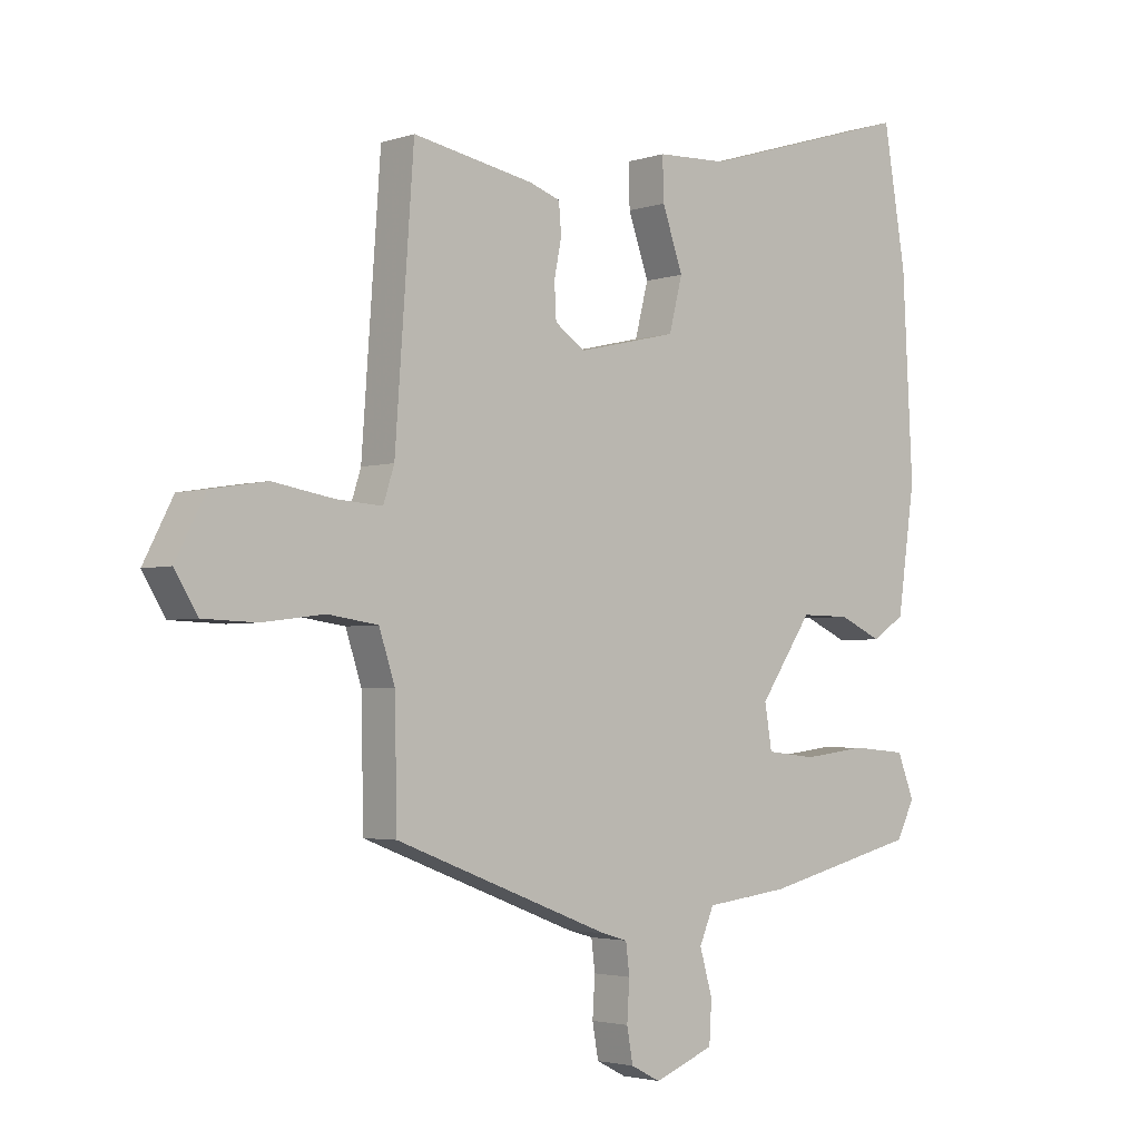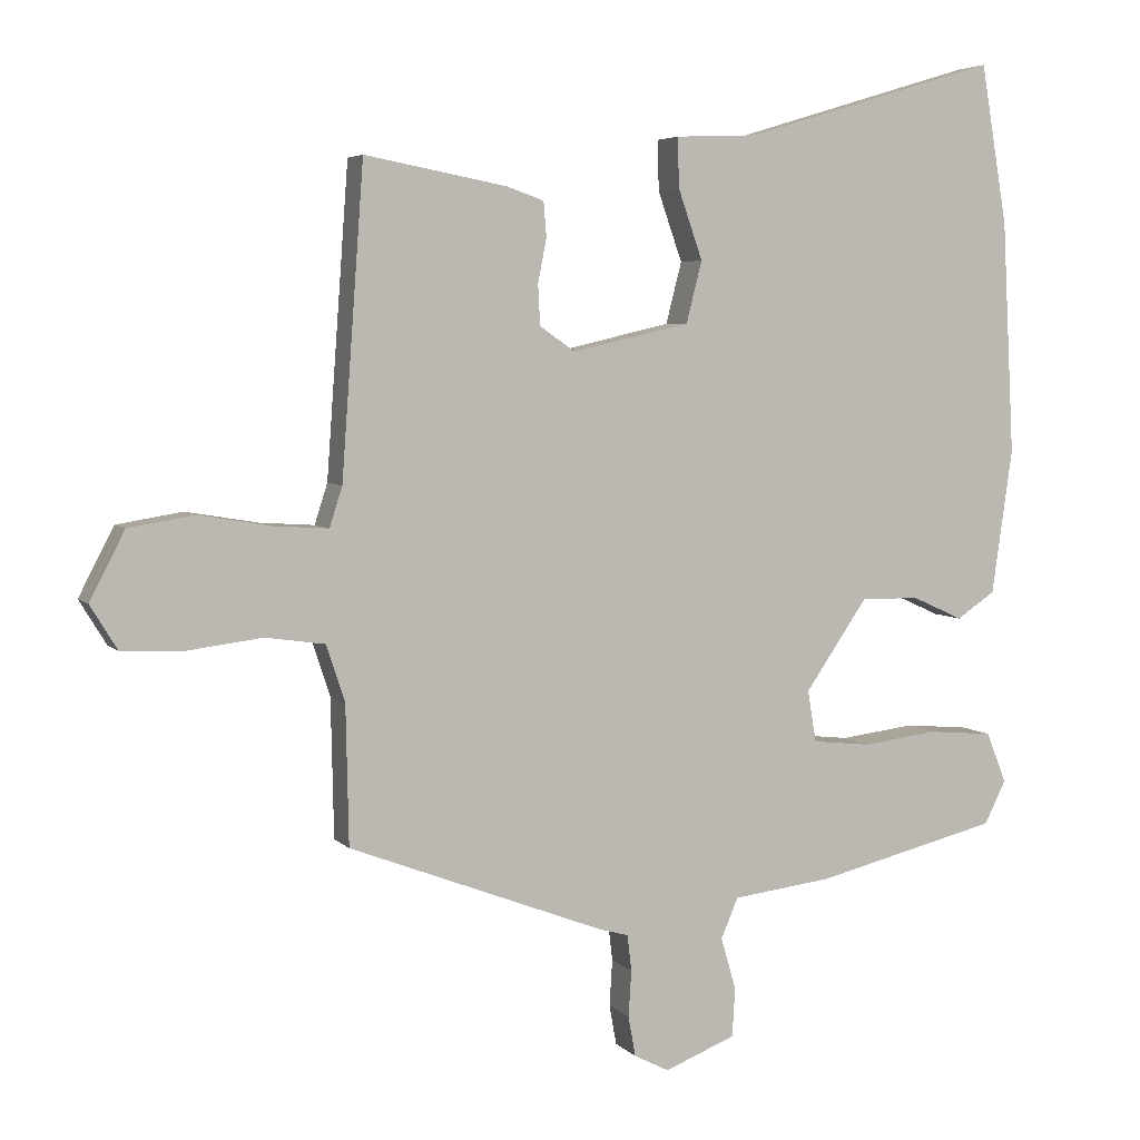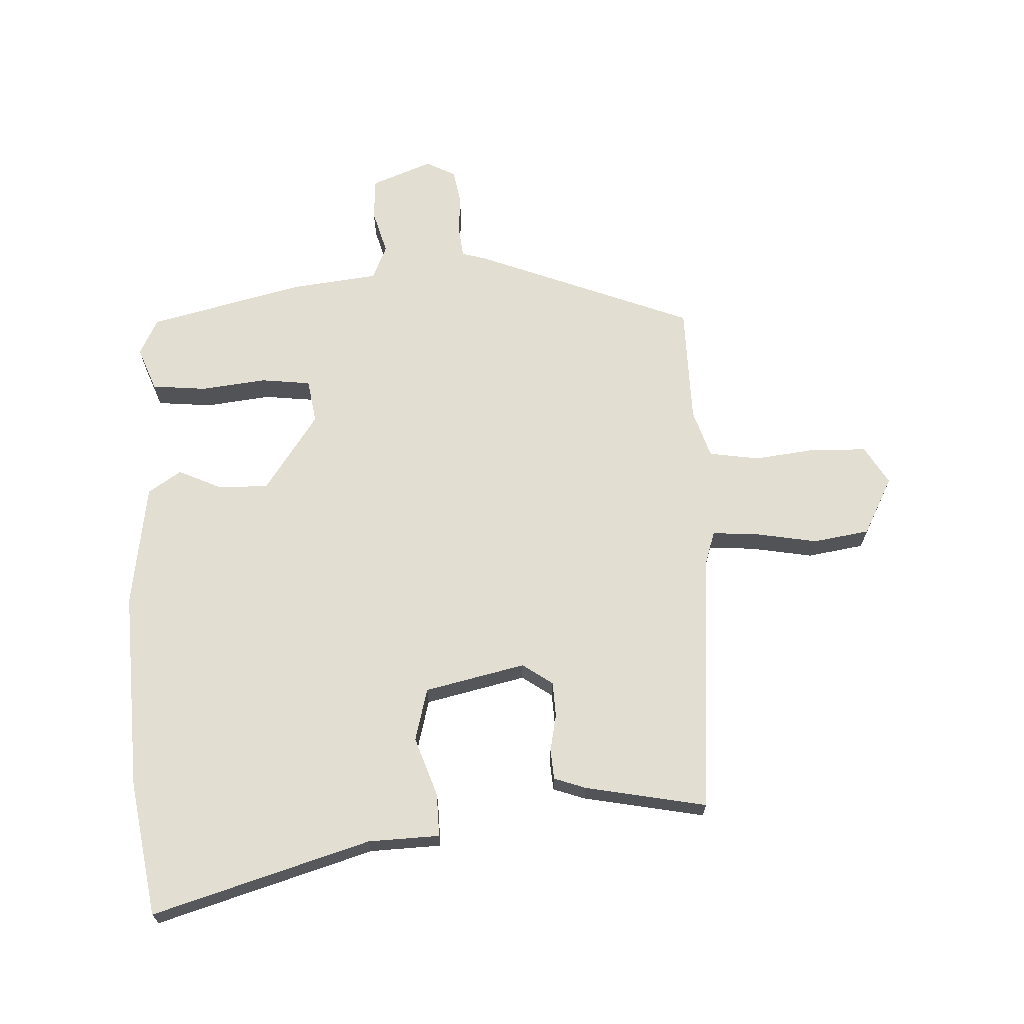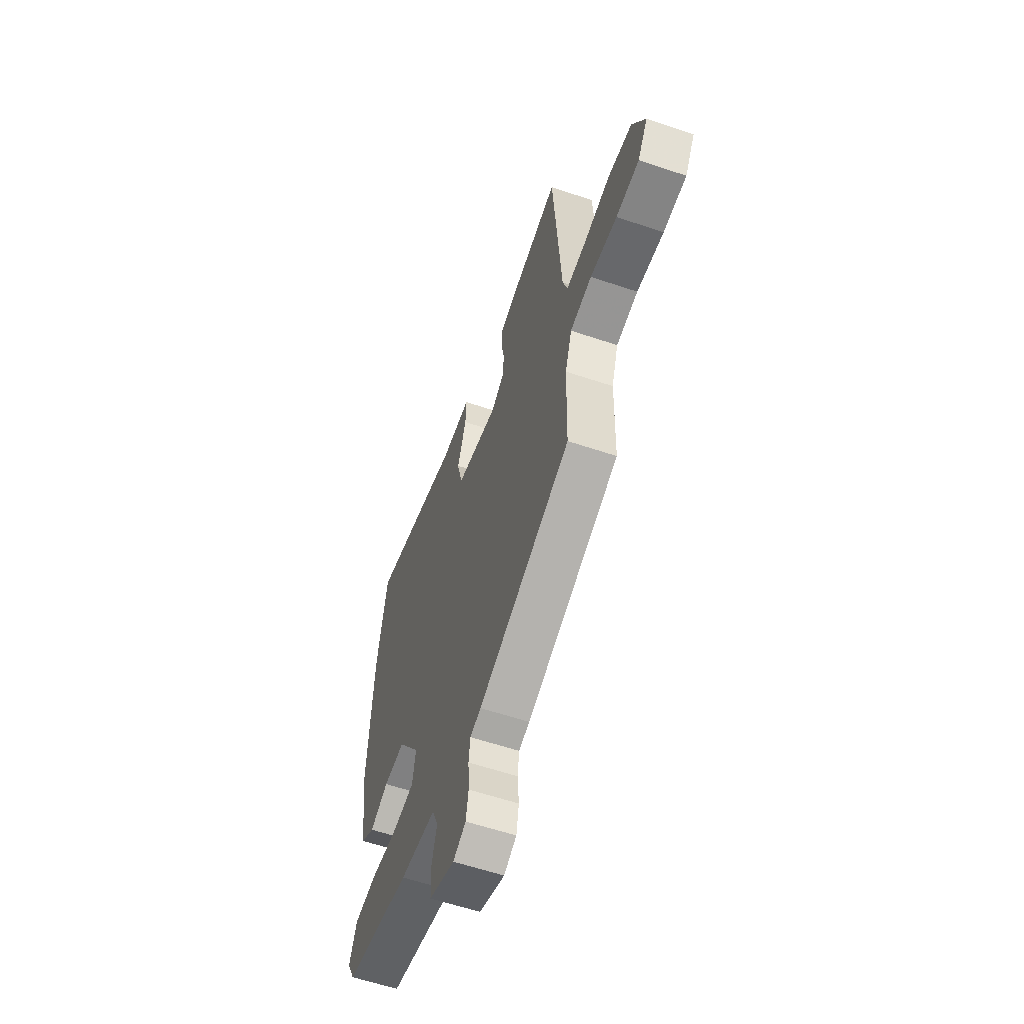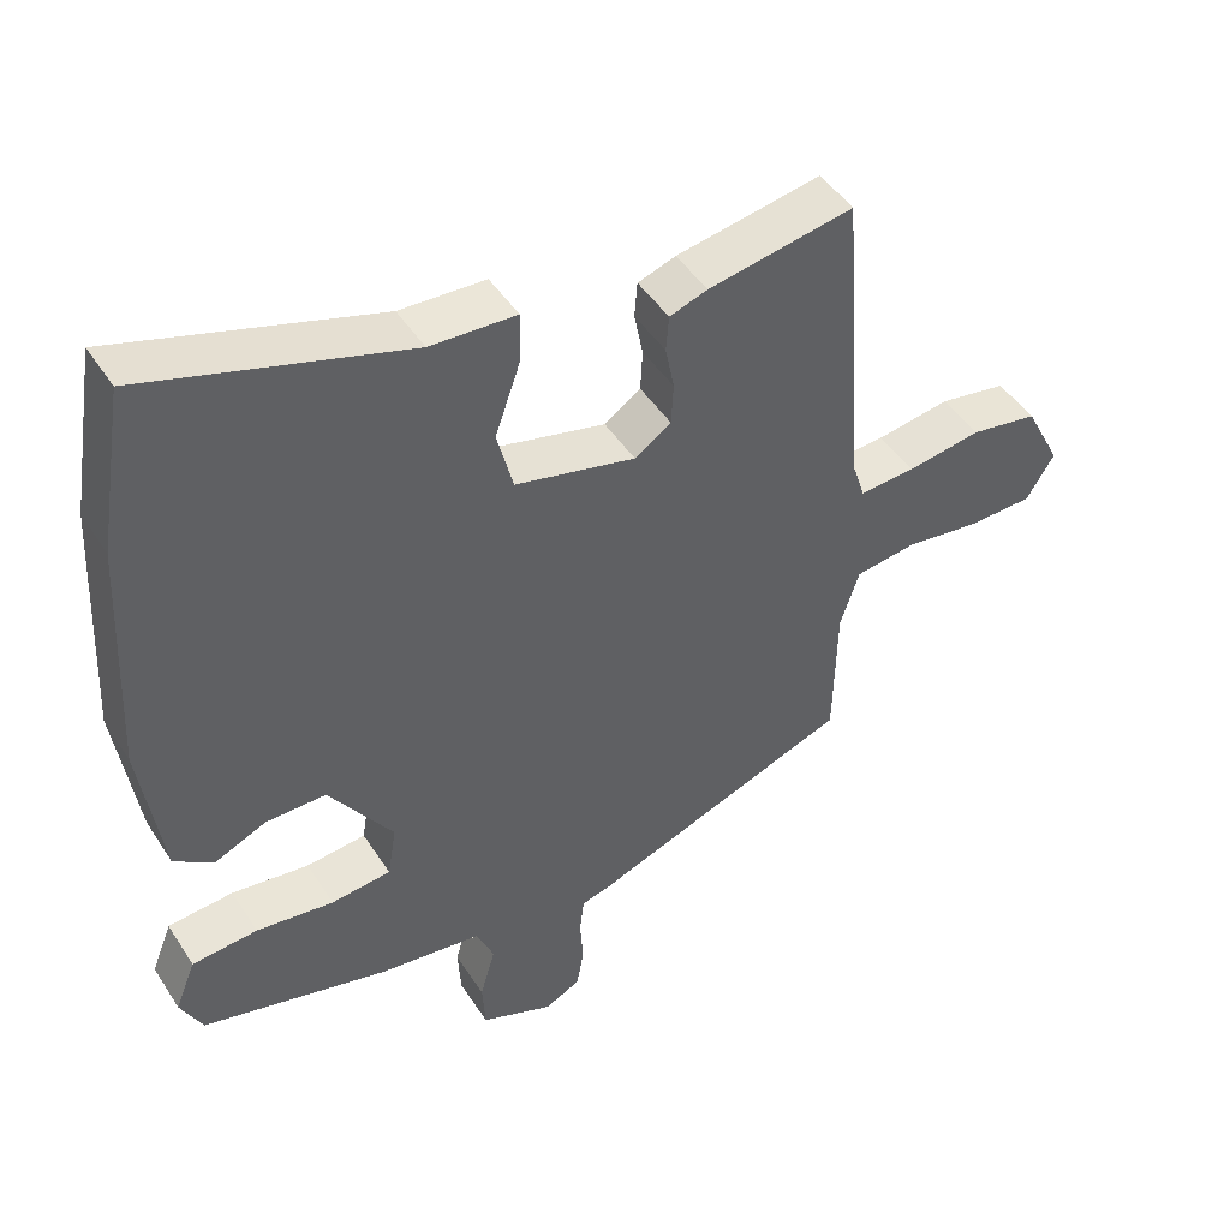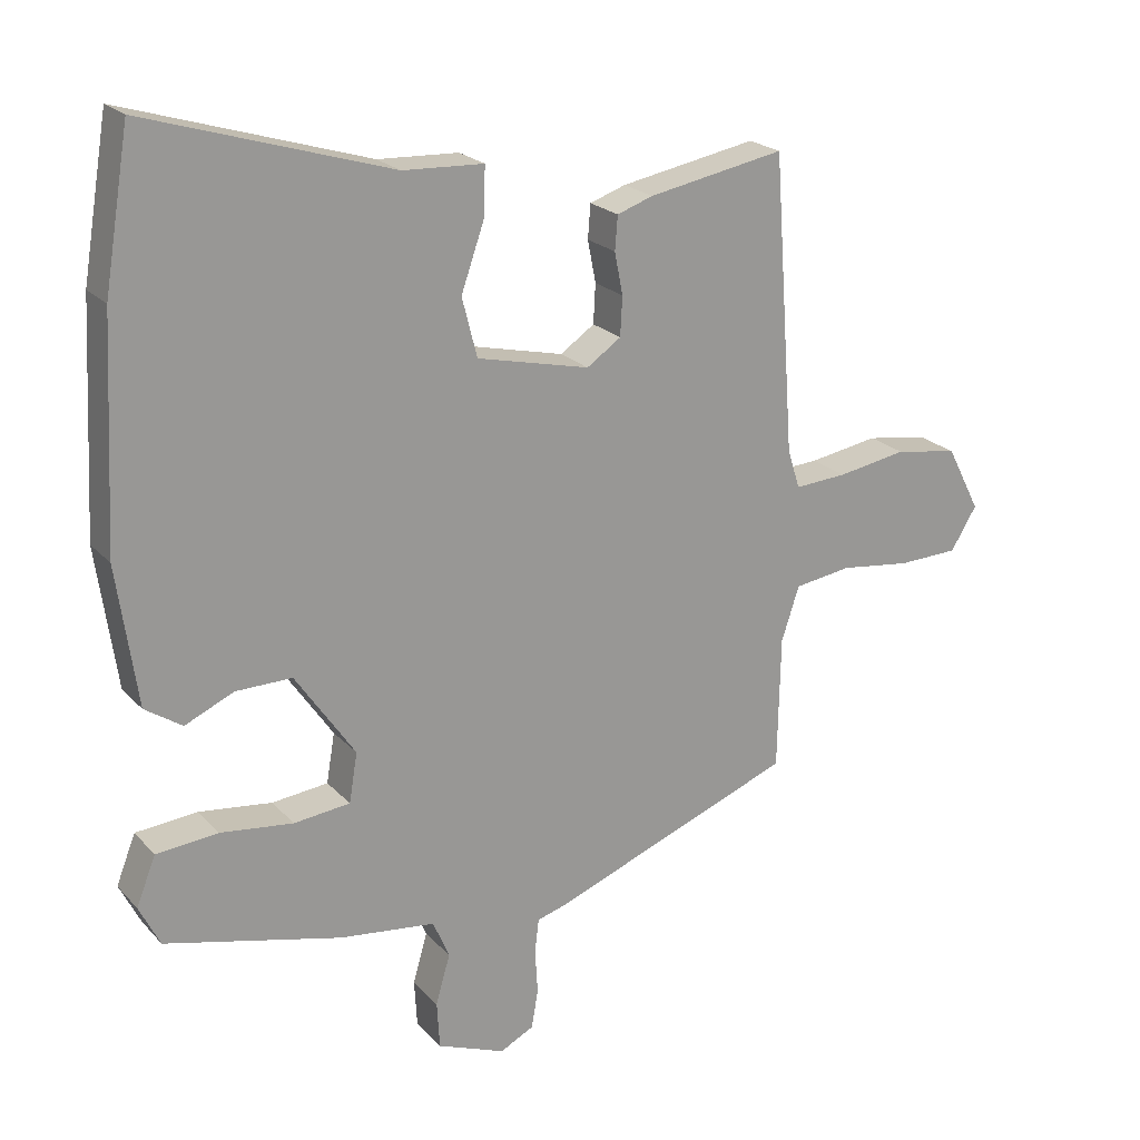
<metadata>
{"format":"obj","ext":"obj","renderer":"f3d","projection":"perspective","resolution":1024,"background":"white","views":[{"elev":-3.0,"azim":138.1,"up":"+Z"},{"elev":4.8,"azim":158.7,"up":"+Z"},{"elev":67.8,"azim":-2.2,"up":"+Y"},{"elev":-59.4,"azim":70.9,"up":"+Z"},{"elev":46.4,"azim":-31.1,"up":"+Z"},{"elev":21.6,"azim":-30.0,"up":"+Z"}]}
</metadata>
<code>
v -0.493 0.07 -0.434
v -0.523 0.07 -0.374
v -0.495 0.07 -0.303
v -0.405 0.07 -0.295
v -0.299 0.07 -0.308
v -0.217 0.07 -0.299
v -0.205 0.07 -0.227
v -0.292 0.07 -0.1
v -0.374 0.07 -0.101
v -0.445 0.07 -0.133
v -0.499 0.07 -0.097
v -0.528 0.07 0.106
v -0.511 0.07 0.432
v -0.474 0.07 0.654
v -0.119 0.07 0.546
v -0.002 0.07 0.541
v -0.004 0.07 0.471
v -0.038 0.07 0.374
v -0.016 0.07 0.288
v 0.148 0.07 0.25
v 0.198 0.07 0.284
v 0.201 0.07 0.341
v 0.189 0.07 0.402
v 0.193 0.07 0.451
v 0.245 0.07 0.469
v 0.444 0.07 0.506
v 0.475 0.07 0.076
v 0.493 0.07 0.02
v 0.569 0.07 0.025
v 0.67 0.07 0.042
v 0.762 0.07 0.027
v 0.811 0.07 -0.068
v 0.773 0.07 -0.13
v 0.685 0.07 -0.133
v 0.582 0.07 -0.12
v 0.499 0.07 -0.132
v 0.473 0.07 -0.211
v 0.469 0.07 -0.405
v 0.112 0.07 -0.542
v 0.07 0.07 -0.554
v 0.064 0.07 -0.604
v 0.068 0.07 -0.669
v 0.058 0.07 -0.725
v 0.009 0.07 -0.75
v -0.09 0.07 -0.711
v -0.094 0.07 -0.643
v -0.073 0.07 -0.57
v -0.097 0.07 -0.514
v -0.236 0.07 -0.497
v -0.493 0 -0.434
v -0.523 0 -0.374
v -0.495 0 -0.303
v -0.405 0 -0.295
v -0.299 0 -0.308
v -0.217 0 -0.299
v -0.205 0 -0.227
v -0.292 0 -0.1
v -0.374 0 -0.101
v -0.445 0 -0.133
v -0.499 0 -0.097
v -0.528 0 0.106
v -0.511 0 0.432
v -0.474 0 0.654
v -0.119 0 0.546
v -0.002 0 0.541
v -0.004 0 0.471
v -0.038 0 0.374
v -0.016 0 0.288
v 0.148 0 0.25
v 0.198 0 0.284
v 0.201 0 0.341
v 0.189 0 0.402
v 0.193 0 0.451
v 0.245 0 0.469
v 0.444 0 0.506
v 0.475 0 0.076
v 0.493 0 0.02
v 0.569 0 0.025
v 0.67 0 0.042
v 0.762 0 0.027
v 0.811 0 -0.068
v 0.773 0 -0.13
v 0.685 0 -0.133
v 0.582 0 -0.12
v 0.499 0 -0.132
v 0.473 0 -0.211
v 0.469 0 -0.405
v 0.112 0 -0.542
v 0.07 0 -0.554
v 0.064 0 -0.604
v 0.068 0 -0.669
v 0.058 0 -0.725
v 0.009 0 -0.75
v -0.09 0 -0.711
v -0.094 0 -0.643
v -0.073 0 -0.57
v -0.097 0 -0.514
v -0.236 0 -0.497
f 48 49 1 2
f 44 45 46 47
f 44 47 48
f 41 42 43 44
f 40 41 44 48
f 37 38 39 40
f 36 37 40 48
f 32 33 34 35
f 32 35 36
f 29 30 31 32
f 28 29 32 36
f 27 28 36 48
f 22 23 24 25
f 21 22 25 26
f 15 16 17 18
f 15 18 19
f 14 15 19
f 13 14 19
f 12 13 19
f 9 10 11 12
f 8 9 12 19
f 7 8 19 20
f 2 3 4 5
f 2 5 6
f 48 2 6
f 21 26 27 48
f 20 21 48
f 6 7 20 48
f 51 50 98 97
f 96 95 94 93
f 97 96 93
f 93 92 91 90
f 97 93 90 89
f 89 88 87 86
f 97 89 86 85
f 84 83 82 81
f 85 84 81
f 81 80 79 78
f 85 81 78 77
f 97 85 77 76
f 74 73 72 71
f 75 74 71 70
f 67 66 65 64
f 68 67 64
f 68 64 63
f 68 63 62
f 68 62 61
f 61 60 59 58
f 68 61 58 57
f 69 68 57 56
f 54 53 52 51
f 55 54 51
f 55 51 97
f 97 76 75 70
f 97 70 69
f 97 69 56 55
f 1 50 51 2
f 2 51 52 3
f 3 52 53 4
f 4 53 54 5
f 5 54 55 6
f 6 55 56 7
f 7 56 57 8
f 8 57 58 9
f 9 58 59 10
f 10 59 60 11
f 11 60 61 12
f 12 61 62 13
f 13 62 63 14
f 14 63 64 15
f 15 64 65 16
f 16 65 66 17
f 17 66 67 18
f 18 67 68 19
f 19 68 69 20
f 20 69 70 21
f 21 70 71 22
f 22 71 72 23
f 23 72 73 24
f 24 73 74 25
f 25 74 75 26
f 26 75 76 27
f 27 76 77 28
f 28 77 78 29
f 29 78 79 30
f 30 79 80 31
f 31 80 81 32
f 32 81 82 33
f 33 82 83 34
f 34 83 84 35
f 35 84 85 36
f 36 85 86 37
f 37 86 87 38
f 38 87 88 39
f 39 88 89 40
f 40 89 90 41
f 41 90 91 42
f 42 91 92 43
f 43 92 93 44
f 44 93 94 45
f 45 94 95 46
f 46 95 96 47
f 47 96 97 48
f 48 97 98 49
f 49 98 50 1

</code>
